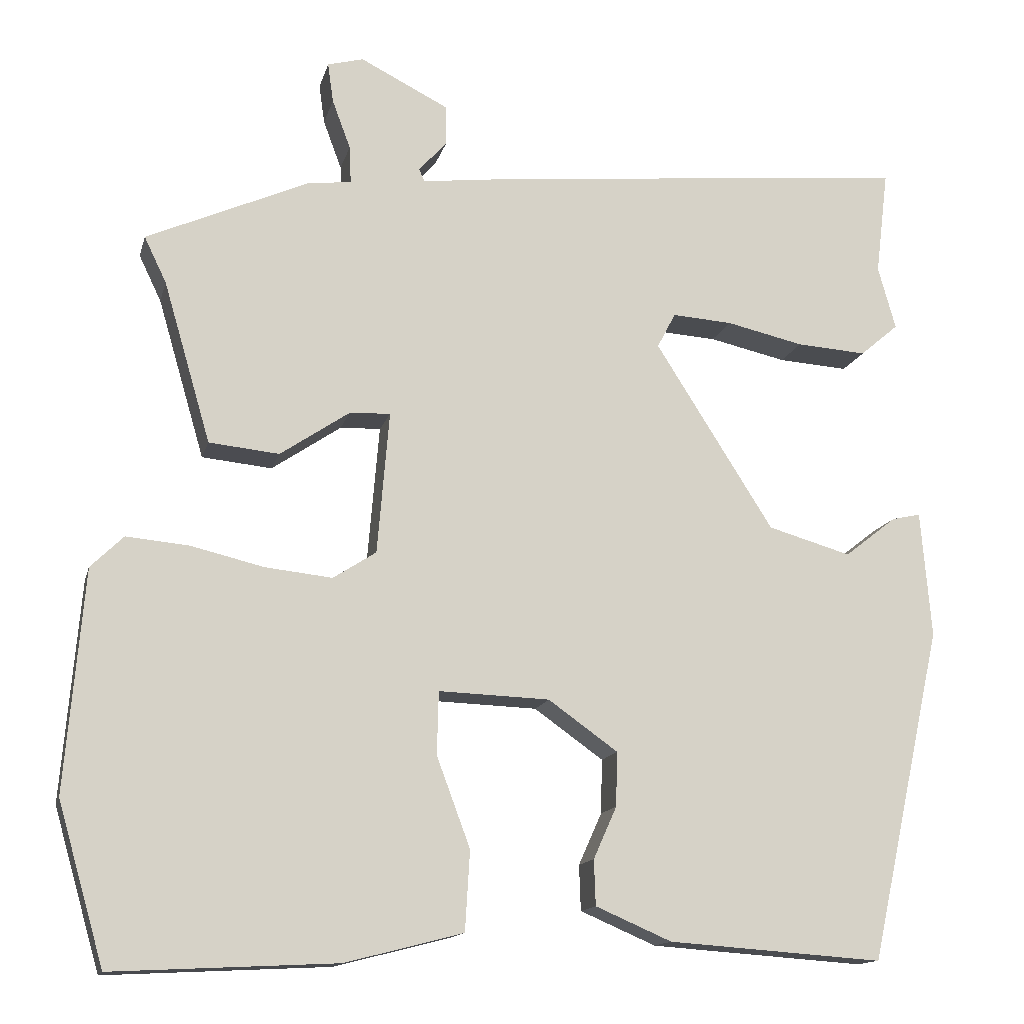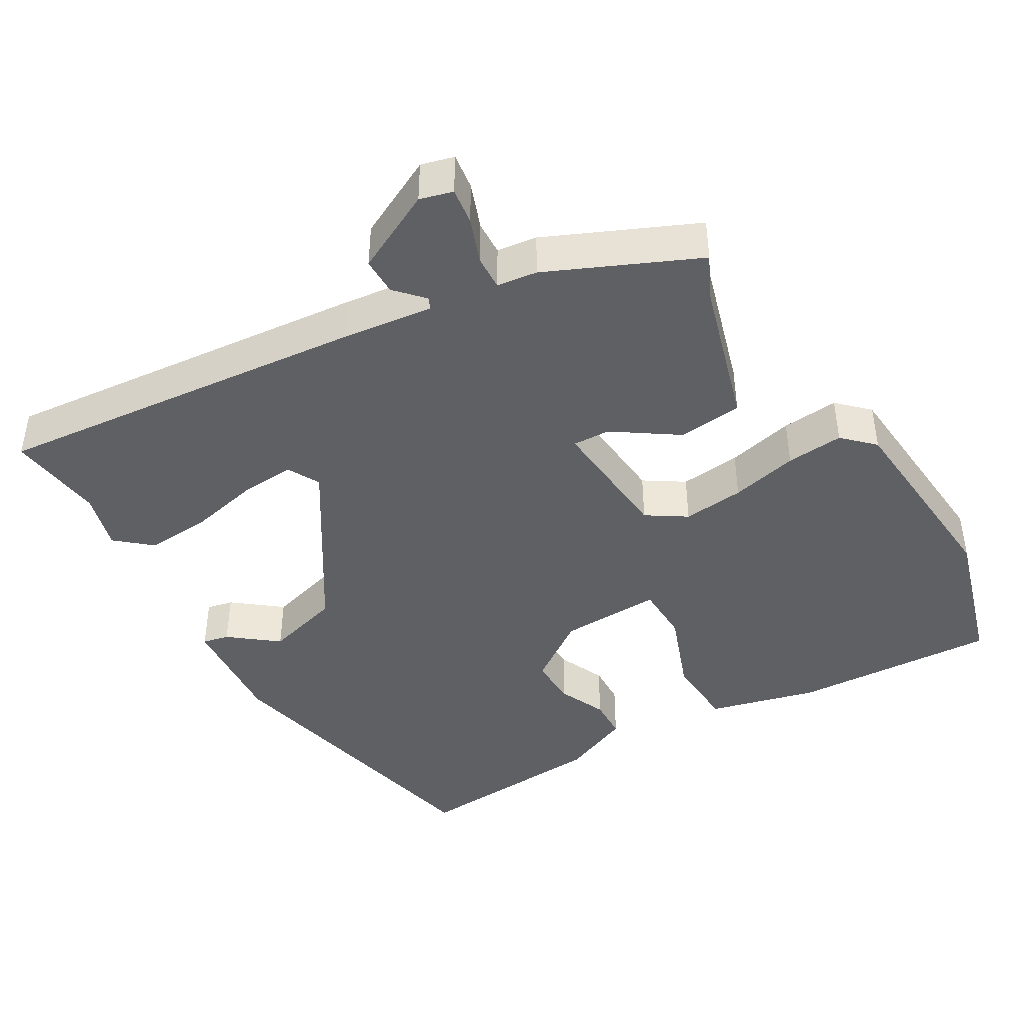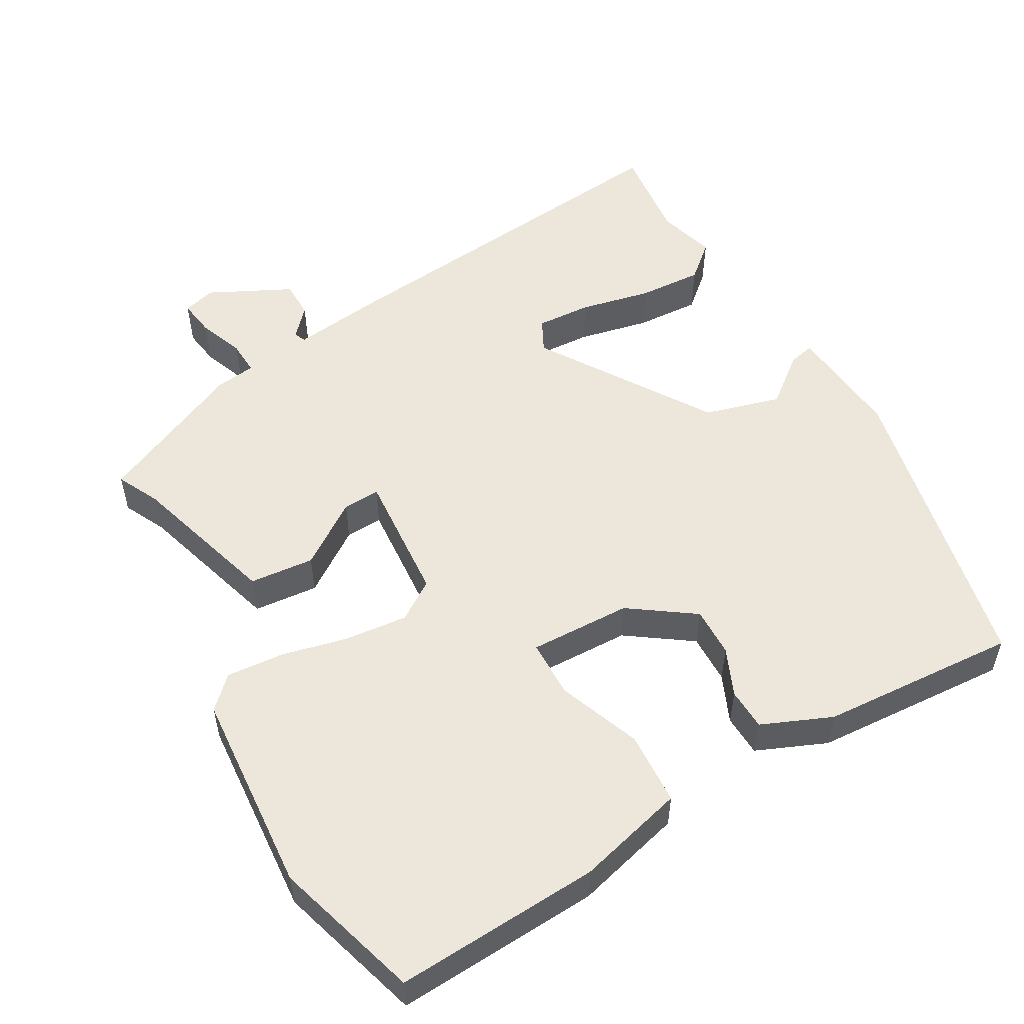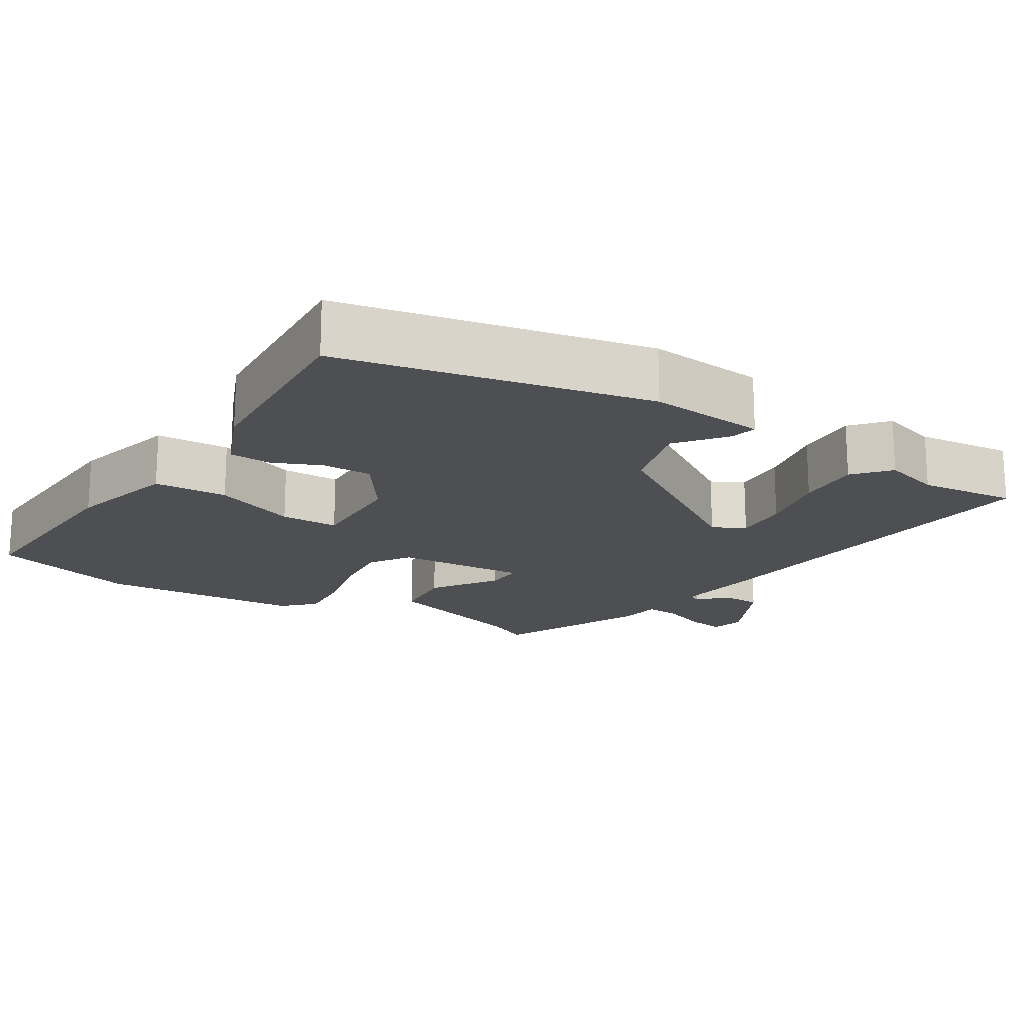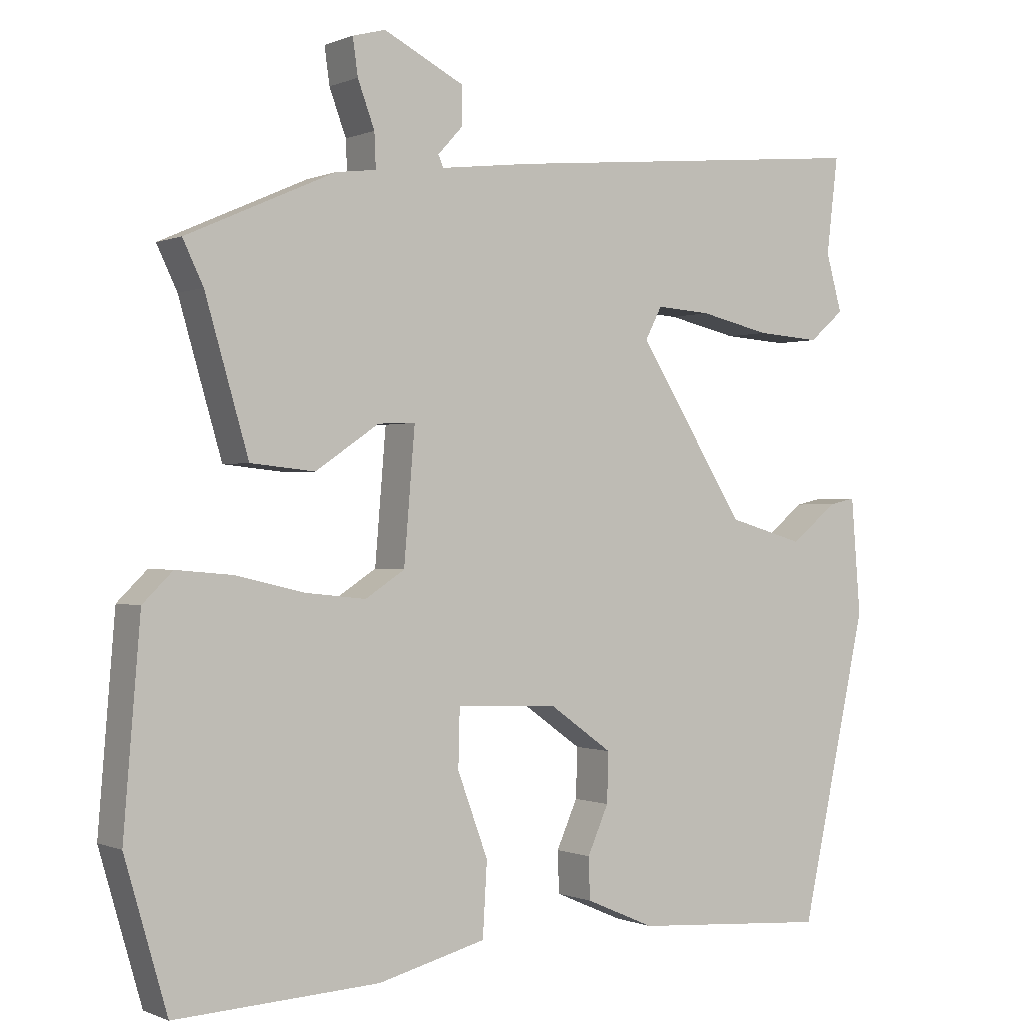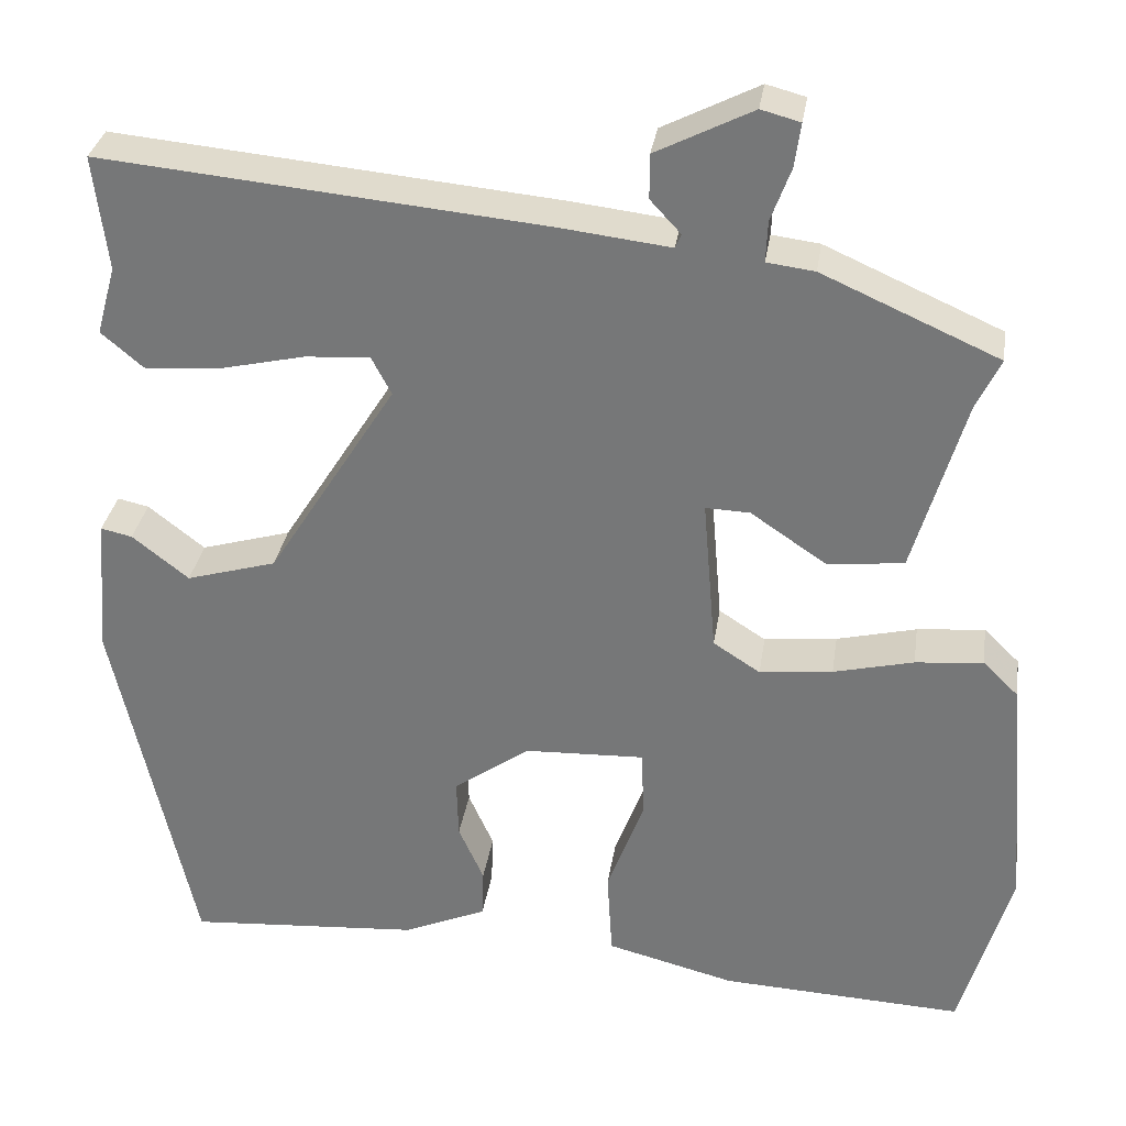
<metadata>
{"format":"obj","ext":"obj","renderer":"f3d","projection":"perspective","resolution":1024,"background":"white","views":[{"elev":-14.1,"azim":166.5,"up":"+Z"},{"elev":-43.0,"azim":30.4,"up":"+Y"},{"elev":53.6,"azim":149.9,"up":"+Y"},{"elev":-18.1,"azim":-122.6,"up":"+Y"},{"elev":-0.2,"azim":146.6,"up":"+Z"},{"elev":31.6,"azim":8.5,"up":"+Z"}]}
</metadata>
<code>
v -0.492 0.07 0.434
v -0.508 0.07 0.566
v 0.003 0.07 0.517
v 0.128 0.07 0.502
v 0.135 0.07 0.518
v 0.1 0.07 0.556
v 0.1 0.07 0.607
v 0.211 0.07 0.663
v 0.256 0.07 0.651
v 0.249 0.07 0.601
v 0.226 0.07 0.539
v 0.224 0.07 0.492
v 0.279 0.07 0.485
v 0.482 0.07 0.395
v 0.454 0.07 0.337
v 0.395 0.07 0.135
v 0.307 0.07 0.126
v 0.22 0.07 0.185
v 0.169 0.07 0.187
v 0.184 0.07 0.008
v 0.238 0.07 -0.027
v 0.322 0.07 -0.018
v 0.414 0.07 0.004
v 0.492 0.07 0.011
v 0.533 0.07 -0.029
v 0.556 0.07 -0.306
v 0.498 0.07 -0.506
v 0.218 0.07 -0.492
v 0.07 0.07 -0.454
v 0.064 0.07 -0.354
v 0.106 0.07 -0.241
v 0.104 0.07 -0.162
v -0.035 0.07 -0.167
v -0.122 0.07 -0.229
v -0.12 0.07 -0.297
v -0.091 0.07 -0.362
v -0.093 0.07 -0.419
v -0.188 0.07 -0.46
v -0.457 0.07 -0.479
v -0.549 0.07 -0.061
v -0.536 0.07 0.098
v -0.5 0.07 0.09
v -0.435 0.07 0.039
v -0.331 0.07 0.069
v -0.183 0.07 0.303
v -0.206 0.07 0.347
v -0.281 0.07 0.342
v -0.378 0.07 0.32
v -0.466 0.07 0.314
v -0.514 0.07 0.355
v -0.492 0 0.434
v -0.508 0 0.566
v 0.003 0 0.517
v 0.128 0 0.502
v 0.135 0 0.518
v 0.1 0 0.556
v 0.1 0 0.607
v 0.211 0 0.663
v 0.256 0 0.651
v 0.249 0 0.601
v 0.226 0 0.539
v 0.224 0 0.492
v 0.279 0 0.485
v 0.482 0 0.395
v 0.454 0 0.337
v 0.395 0 0.135
v 0.307 0 0.126
v 0.22 0 0.185
v 0.169 0 0.187
v 0.184 0 0.008
v 0.238 0 -0.027
v 0.322 0 -0.018
v 0.414 0 0.004
v 0.492 0 0.011
v 0.533 0 -0.029
v 0.556 0 -0.306
v 0.498 0 -0.506
v 0.218 0 -0.492
v 0.07 0 -0.454
v 0.064 0 -0.354
v 0.106 0 -0.241
v 0.104 0 -0.162
v -0.035 0 -0.167
v -0.122 0 -0.229
v -0.12 0 -0.297
v -0.091 0 -0.362
v -0.093 0 -0.419
v -0.188 0 -0.46
v -0.457 0 -0.479
v -0.549 0 -0.061
v -0.536 0 0.098
v -0.5 0 0.09
v -0.435 0 0.039
v -0.331 0 0.069
v -0.183 0 0.303
v -0.206 0 0.347
v -0.281 0 0.342
v -0.378 0 0.32
v -0.466 0 0.314
v -0.514 0 0.355
f 47 48 49 50
f 46 47 50 1
f 40 41 42 43
f 40 43 44
f 39 40 44
f 38 39 44 45
f 35 36 37 38
f 34 35 38 45
f 28 29 30 31
f 28 31 32
f 27 28 32
f 26 27 32
f 25 26 32
f 22 23 24 25
f 21 22 25 32
f 20 21 32 33
f 15 16 17 18
f 15 18 19
f 12 13 14 15
f 12 15 19
f 11 12 19
f 8 9 10 11
f 8 11 19
f 5 6 7 8
f 4 5 8 19
f 46 1 2 3
f 45 46 3 4
f 20 33 34 45
f 4 19 20 45
f 100 99 98 97
f 51 100 97 96
f 93 92 91 90
f 94 93 90
f 94 90 89
f 95 94 89 88
f 88 87 86 85
f 95 88 85 84
f 81 80 79 78
f 82 81 78
f 82 78 77
f 82 77 76
f 82 76 75
f 75 74 73 72
f 82 75 72 71
f 83 82 71 70
f 68 67 66 65
f 69 68 65
f 65 64 63 62
f 69 65 62
f 69 62 61
f 61 60 59 58
f 69 61 58
f 58 57 56 55
f 69 58 55 54
f 53 52 51 96
f 54 53 96 95
f 95 84 83 70
f 95 70 69 54
f 1 51 52 2
f 2 52 53 3
f 3 53 54 4
f 4 54 55 5
f 5 55 56 6
f 6 56 57 7
f 7 57 58 8
f 8 58 59 9
f 9 59 60 10
f 10 60 61 11
f 11 61 62 12
f 12 62 63 13
f 13 63 64 14
f 14 64 65 15
f 15 65 66 16
f 16 66 67 17
f 17 67 68 18
f 18 68 69 19
f 19 69 70 20
f 20 70 71 21
f 21 71 72 22
f 22 72 73 23
f 23 73 74 24
f 24 74 75 25
f 25 75 76 26
f 26 76 77 27
f 27 77 78 28
f 28 78 79 29
f 29 79 80 30
f 30 80 81 31
f 31 81 82 32
f 32 82 83 33
f 33 83 84 34
f 34 84 85 35
f 35 85 86 36
f 36 86 87 37
f 37 87 88 38
f 38 88 89 39
f 39 89 90 40
f 40 90 91 41
f 41 91 92 42
f 42 92 93 43
f 43 93 94 44
f 44 94 95 45
f 45 95 96 46
f 46 96 97 47
f 47 97 98 48
f 48 98 99 49
f 49 99 100 50
f 50 100 51 1

</code>
